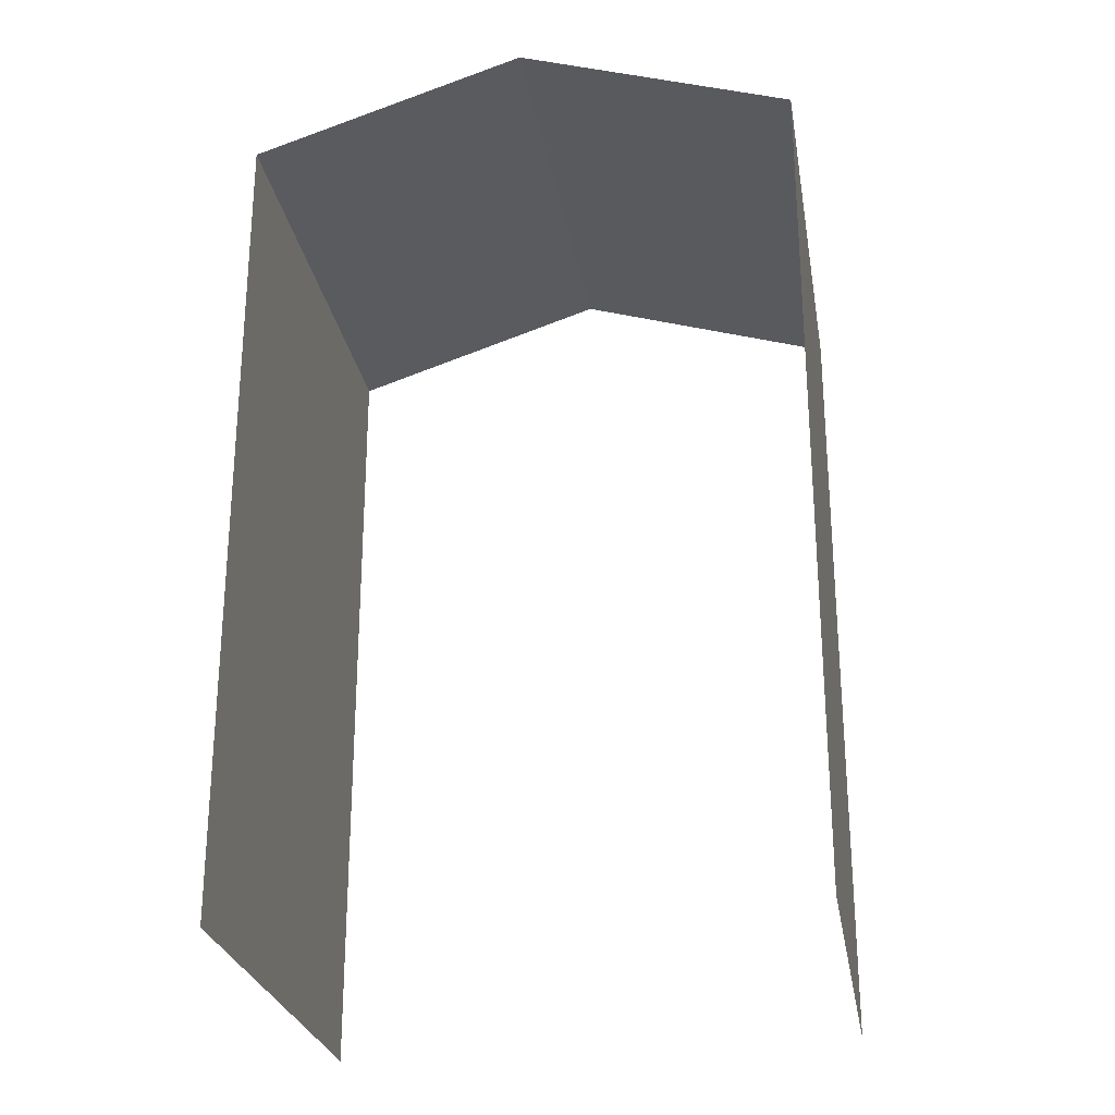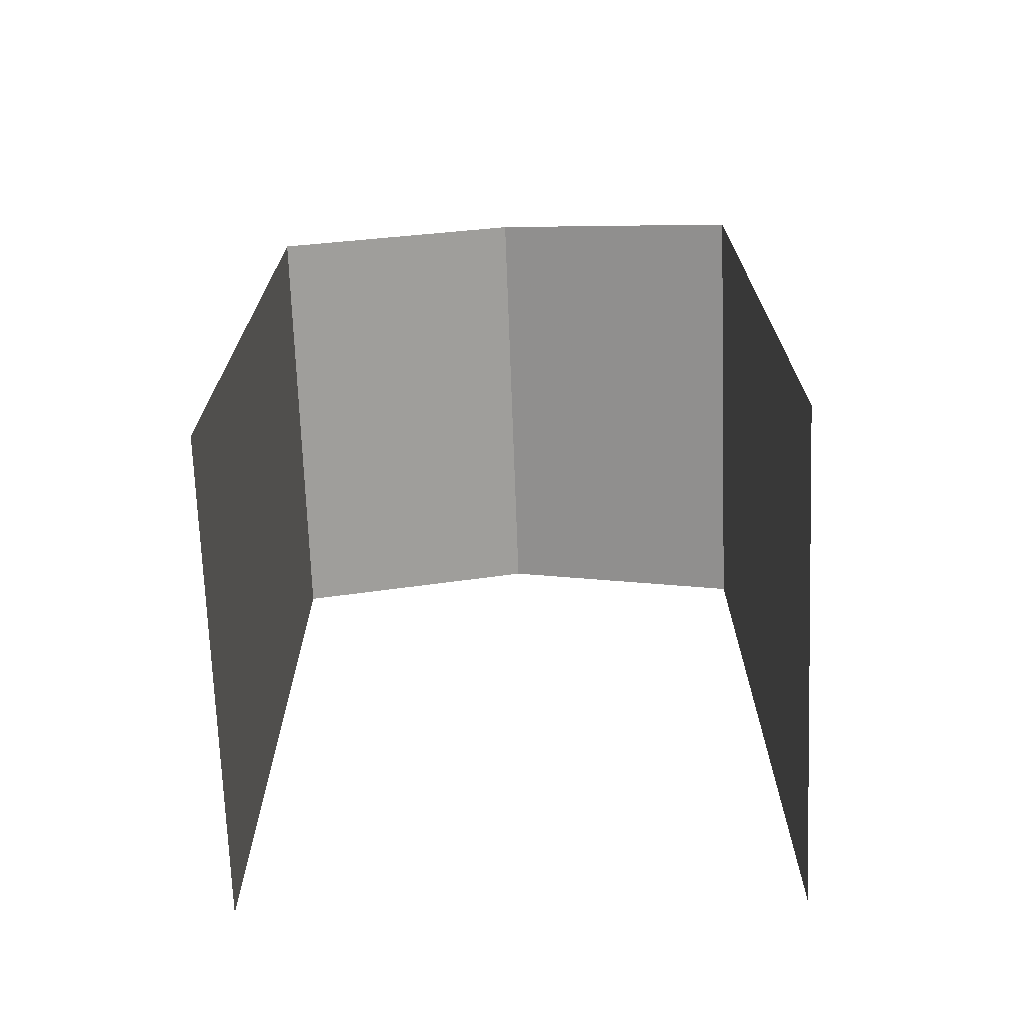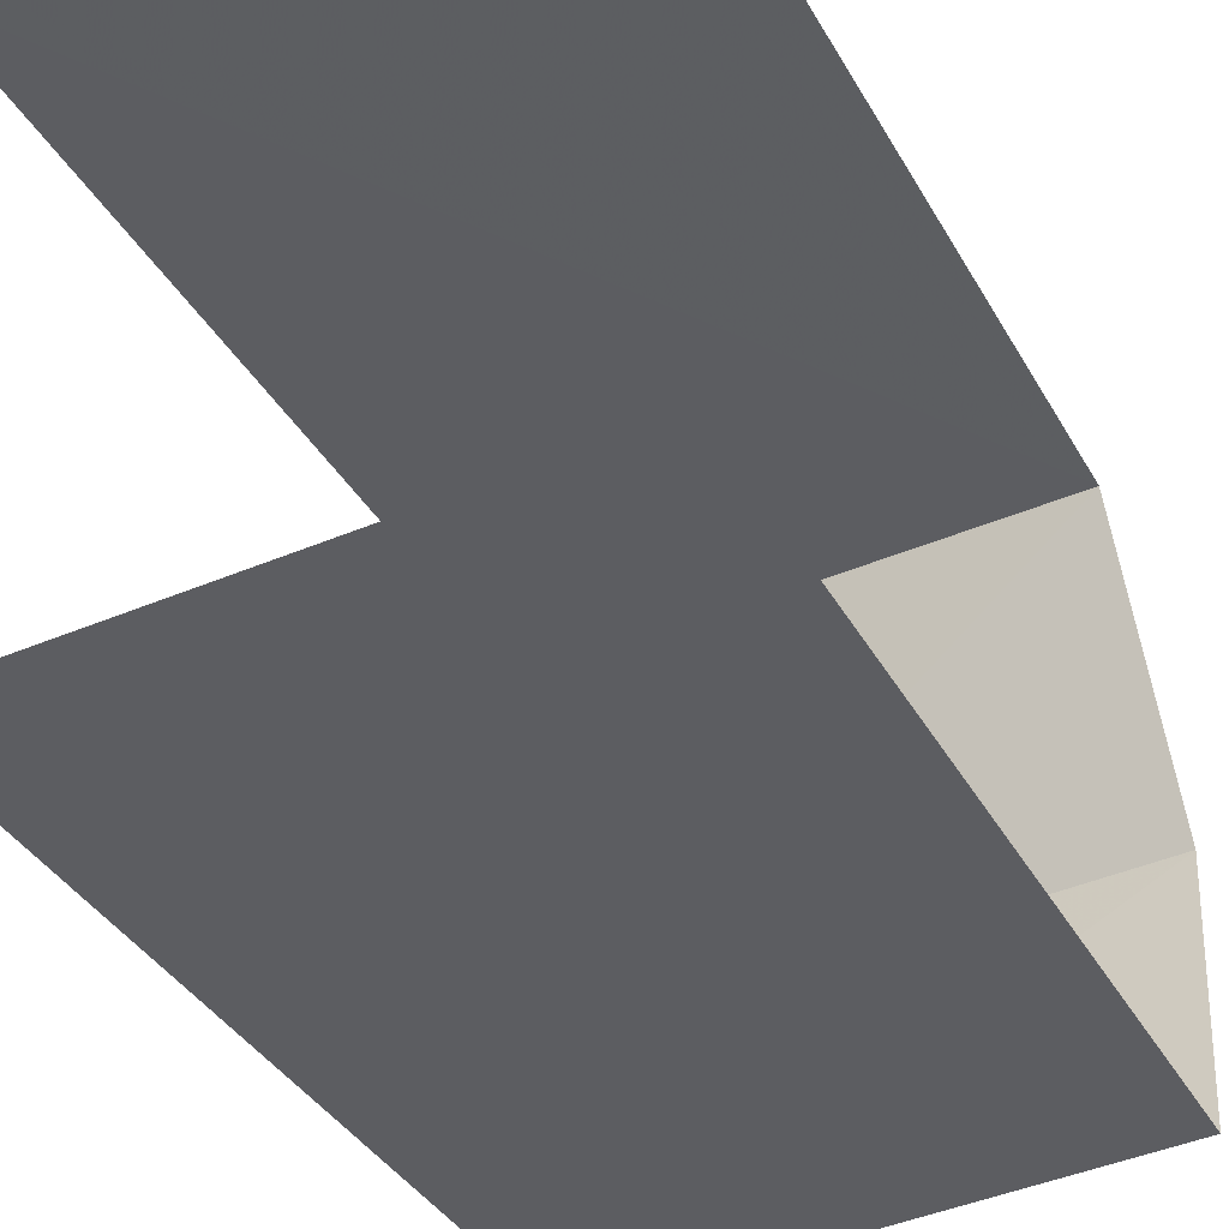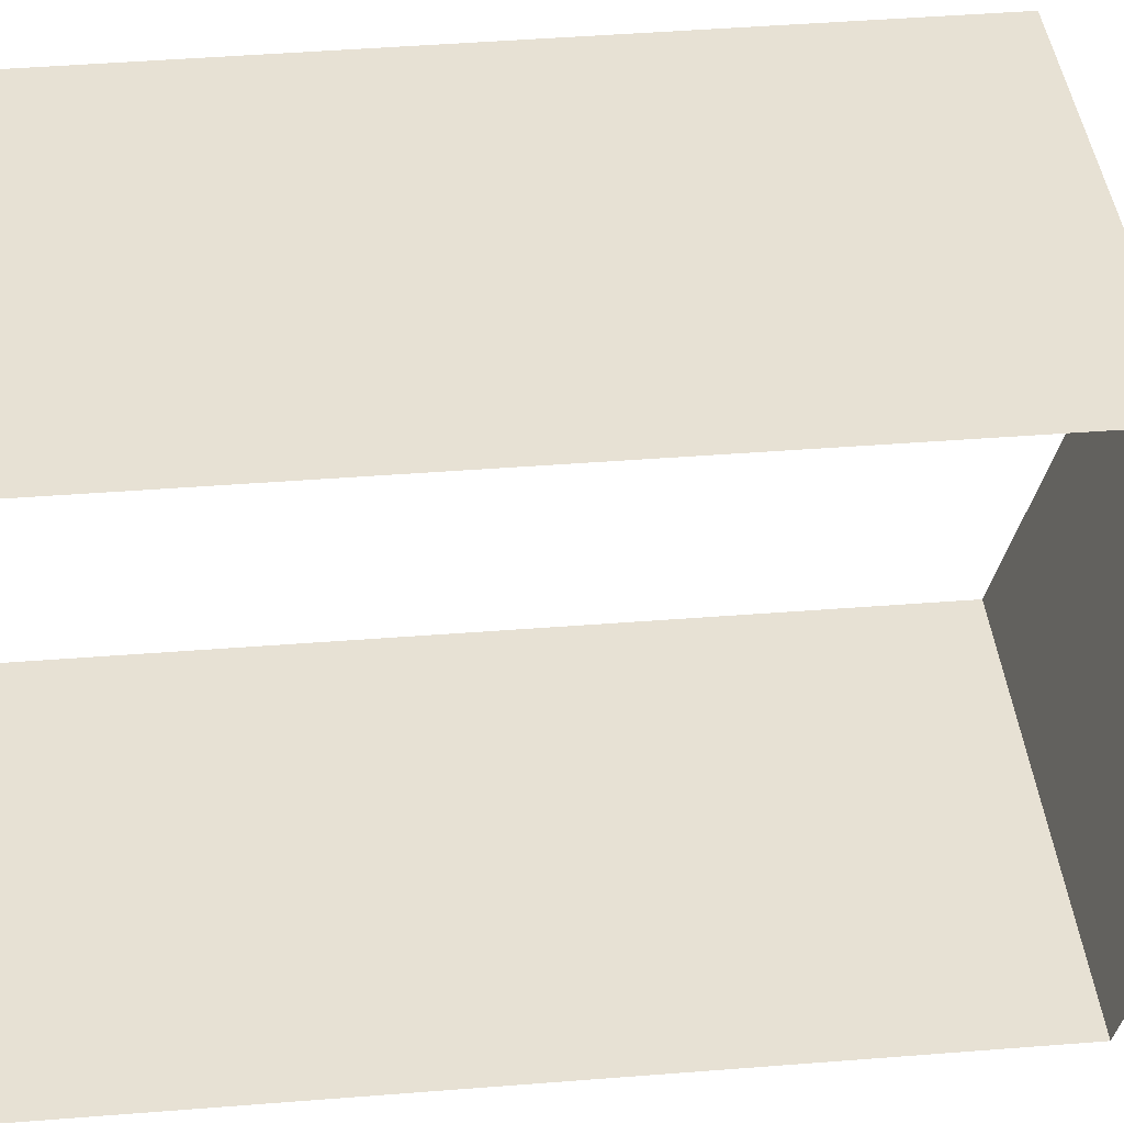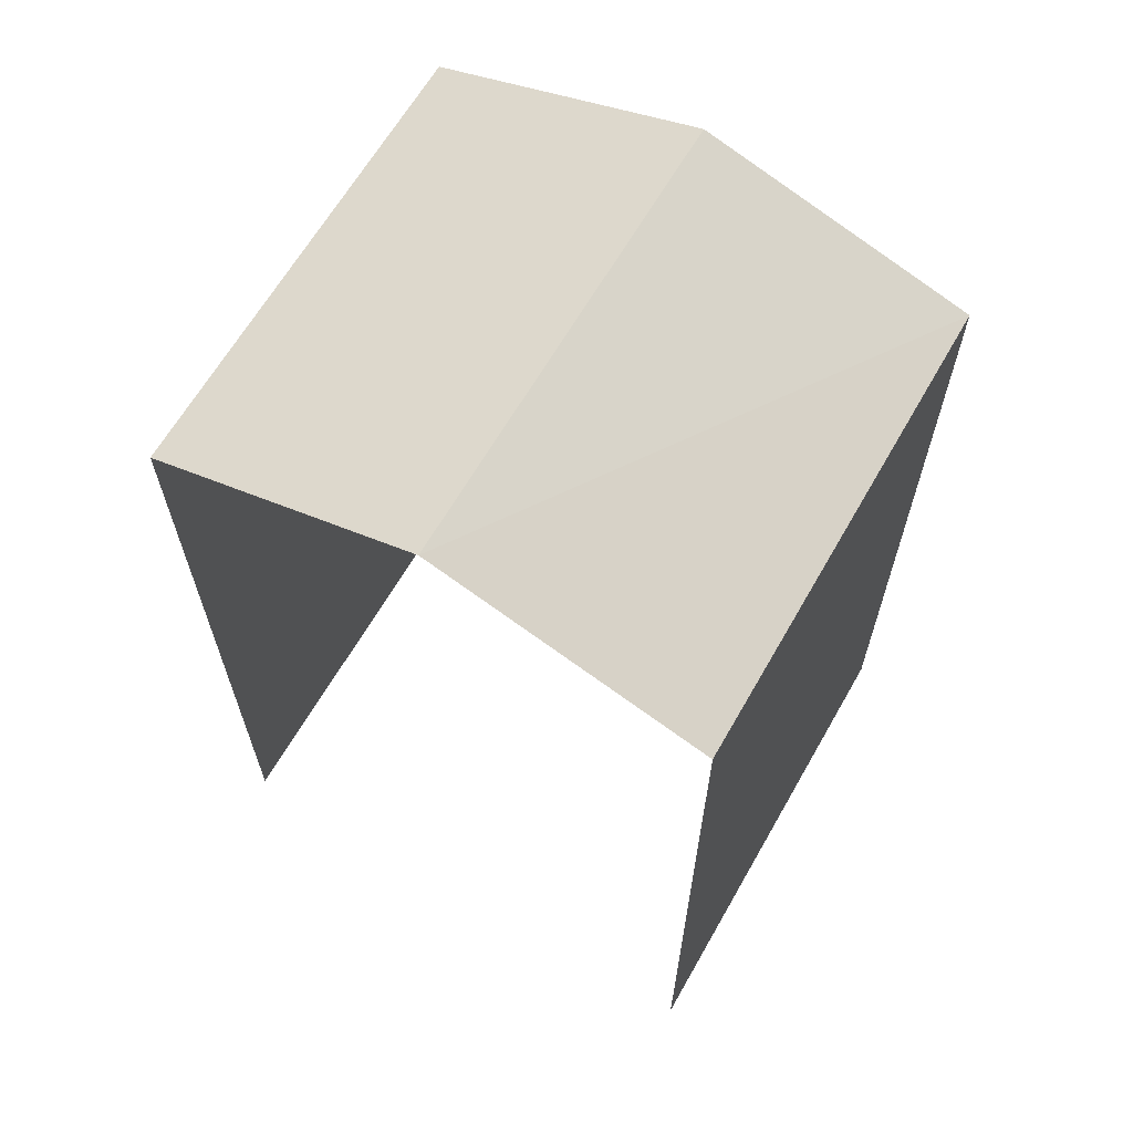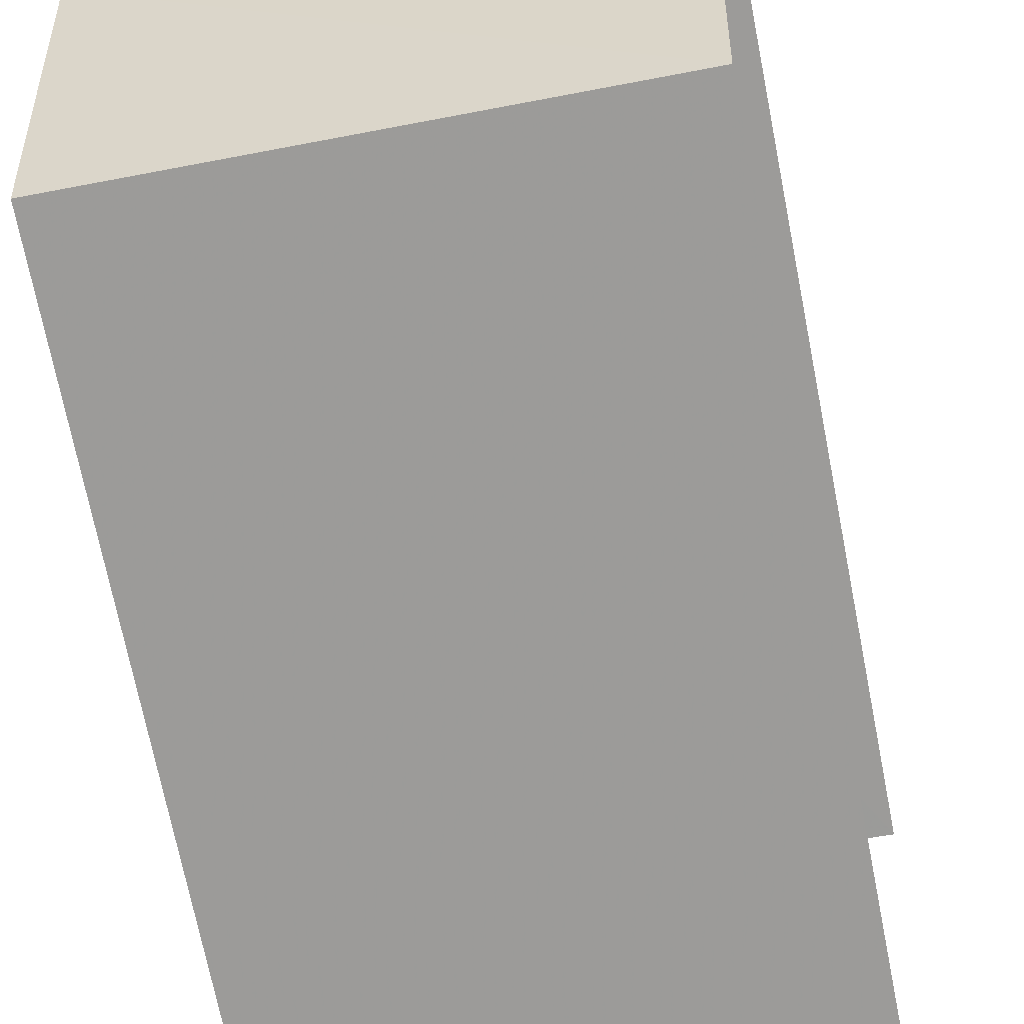
<metadata>
{"format":"obj","ext":"obj","renderer":"f3d","projection":"perspective","resolution":1024,"background":"white","views":[{"elev":-26.4,"azim":-84.3,"up":"+Z"},{"elev":-71.1,"azim":88.3,"up":"+Z"},{"elev":-36.2,"azim":-154.4,"up":"+Y"},{"elev":43.6,"azim":-95.3,"up":"+Y"},{"elev":64.8,"azim":115.9,"up":"+Z"},{"elev":-71.0,"azim":11.5,"up":"+Y"}]}
</metadata>
<code>
v -3.736e+05 -1.051e+05 21.98
v -3.736e+05 -1.051e+05 21.98
v -3.736e+05 -1.051e+05 21.98
v -3.736e+05 -1.051e+05 21.98
v -3.736e+05 -1.051e+05 28.35
v -3.736e+05 -1.051e+05 27.72
v -3.736e+05 -1.051e+05 28.35
v -3.736e+05 -1.051e+05 27.72
v -3.736e+05 -1.051e+05 27.72
v -3.736e+05 -1.051e+05 27.72
f 1 2 3
f 1 4 2
f 2 4 9
f 9 8 5
f 9 4 8
f 6 1 10
f 6 10 7
f 1 3 10
f 5 6 7
f 5 8 6
f 7 9 5
f 7 10 9
f 10 3 2
f 9 10 2
f 6 4 1
f 6 8 4

</code>
